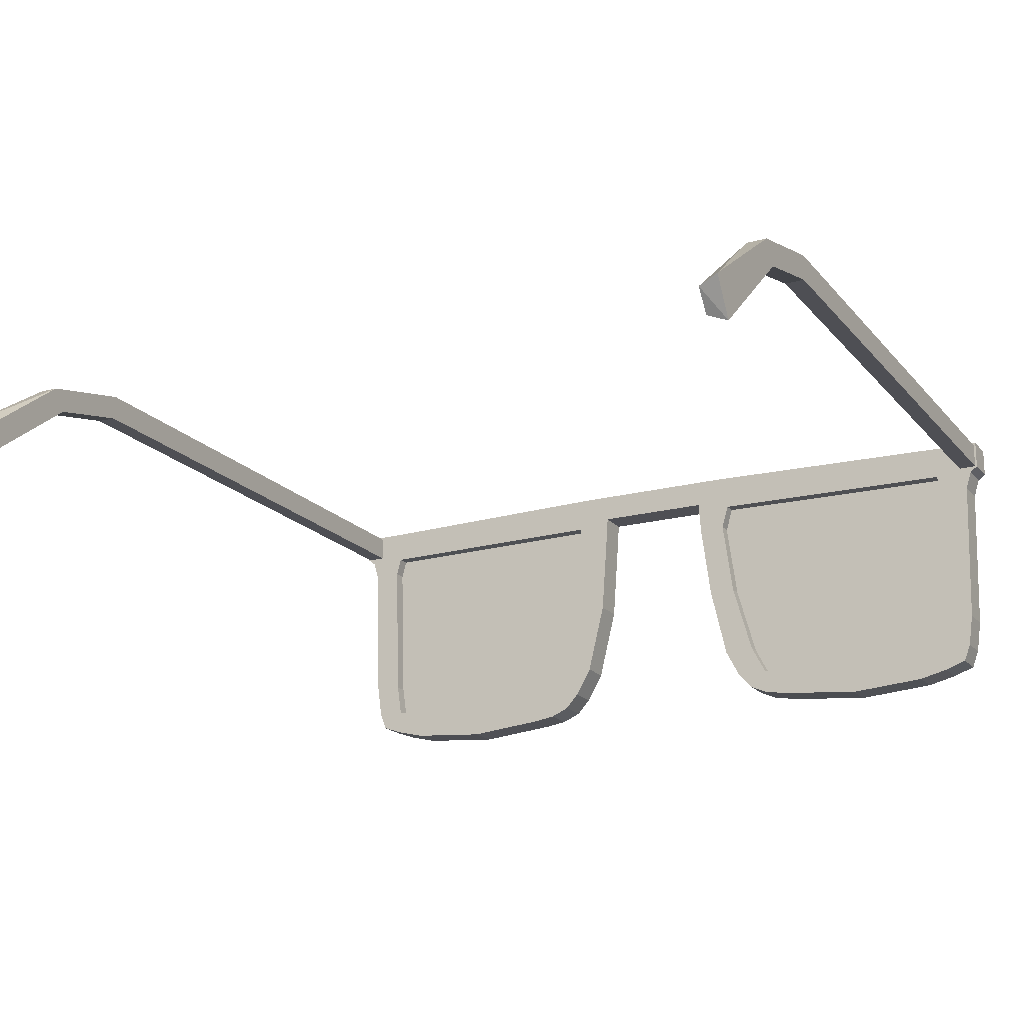
<metadata>
{"format":"obj","ext":"obj","renderer":"f3d","projection":"perspective","resolution":1024,"background":"white","views":[{"elev":-18.4,"azim":-152.9,"up":"+Y"}]}
</metadata>
<code>
v -0.06563 -0.02061 0.002926
v -0.0684 0.02401 0.002926
v -0.0684 0.02401 -0.002926
v -0.06563 -0.02061 -0.002926
v -0.02087 -0.02083 0.002926
v -0.02087 -0.02083 -0.002926
v -0.01054 0.025 -0.002926
v -0.01054 0.025 0.002926
v -0.06938 0.018 0.002926
v -0.01054 0.02 0.002926
v -0.01054 0.02 -0.002926
v -0.06938 0.018 -0.002926
v -0.06681 -0.01747 0.002926
v -0.01848 -0.01813 0.002926
v -0.01848 -0.01813 -0.002926
v -0.06681 -0.01747 -0.002926
v -0.02431 -0.02232 0.002926
v -0.02431 -0.02232 -0.002926
v -0.02407 -0.01783 -0.002926
v -0.0171 0.01859 -0.002926
v -0.01545 0.025 -0.002926
v -0.01545 0.025 0.002926
v -0.0171 0.01859 0.002926
v -0.02407 -0.01783 0.002926
v -0.06177 -0.02197 0.002926
v -0.06177 -0.02197 -0.002926
v -0.06177 -0.01747 -0.002926
v -0.06239 0.01805 -0.002926
v -0.06336 0.02401 -0.002926
v -0.06336 0.02401 0.002926
v -0.06239 0.01805 0.002926
v -0.06177 -0.01747 0.002926
v -0.06763 -0.01169 0.002926
v -0.06259 -0.01169 0.002926
v -0.06259 -0.01169 -0.002926
v -0.06763 -0.01169 -0.002926
v -0.06838 0.01478 -0.002926
v -0.06334 0.01478 -0.002926
v -0.06334 0.01478 0.002926
v -0.06838 0.01478 0.002926
v -0.05663 -0.02324 -0.002926
v -0.05663 -0.02324 0.002926
v -0.05663 -0.01874 0.002926
v -0.05663 -0.01874 -0.002926
v -0.04269 -0.02434 0.002926
v -0.04269 -0.01984 0.002926
v -0.04269 -0.01984 -0.002926
v -0.04269 -0.02434 -0.002926
v -0.02843 -0.02296 0.002926
v -0.02819 -0.01847 0.002926
v -0.02819 -0.01847 -0.002926
v -0.02843 -0.02296 -0.002926
v -0.02139 -0.01269 0.002926
v -0.02139 -0.01269 -0.002926
v -0.01579 -0.01299 -0.002926
v -0.01579 -0.01299 0.002926
v -0.01583 0.0143 0.002926
v -0.01583 0.0143 -0.002926
v -0.01092 0.0143 -0.002926
v -0.01092 0.0143 0.002926
v -0.01773 0.000279 -0.002926
v -0.01773 0.000279 0.002926
v -0.01276 0.000279 0.002926
v -0.01276 0.000279 -0.002926
v -0.07074 0.01901 -0.002926
v -0.07074 0.01901 0.002926
v -0.07074 0.02401 0.002926
v -0.07074 0.02401 -0.002926
v 0 0.02 0.002926
v 0 0.02 -0.002926
v 0 0.025 -0.002926
v 0 0.025 0.002926
v 0.06563 -0.02061 0.002926
v 0.0684 0.02401 0.002926
v 0.0684 0.02401 -0.002926
v 0.06563 -0.02061 -0.002926
v 0.02087 -0.02083 0.002926
v 0.02087 -0.02083 -0.002926
v 0.01074 0.025 -0.002926
v 0.01074 0.025 0.002926
v 0.06938 0.018 0.002926
v 0.01074 0.02 0.002926
v 0.01074 0.02 -0.002926
v 0.06938 0.018 -0.002926
v 0.06681 -0.01747 0.002926
v 0.01848 -0.01813 0.002926
v 0.01848 -0.01813 -0.002926
v 0.06681 -0.01747 -0.002926
v 0.02431 -0.02232 0.002926
v 0.02431 -0.02232 -0.002926
v 0.02407 -0.01783 -0.002926
v 0.0173 0.01859 -0.002926
v 0.01565 0.025 -0.002926
v 0.01565 0.025 0.002926
v 0.0173 0.01859 0.002926
v 0.02407 -0.01783 0.002926
v 0.06177 -0.02197 0.002926
v 0.06177 -0.02197 -0.002926
v 0.06177 -0.01747 -0.002926
v 0.06239 0.01805 -0.002926
v 0.06336 0.02401 -0.002926
v 0.06336 0.02401 0.002926
v 0.06239 0.01805 0.002926
v 0.06177 -0.01747 0.002926
v 0.06763 -0.01169 0.002926
v 0.06259 -0.01169 0.002926
v 0.06259 -0.01169 -0.002926
v 0.06763 -0.01169 -0.002926
v 0.06838 0.01478 -0.002926
v 0.06334 0.01478 -0.002926
v 0.06334 0.01478 0.002926
v 0.06838 0.01478 0.002926
v 0.05663 -0.02324 -0.002926
v 0.05663 -0.02324 0.002926
v 0.05663 -0.01874 0.002926
v 0.05663 -0.01874 -0.002926
v 0.04269 -0.02434 0.002926
v 0.04269 -0.01984 0.002926
v 0.04269 -0.01984 -0.002926
v 0.04269 -0.02434 -0.002926
v 0.02843 -0.02296 0.002926
v 0.02819 -0.01847 0.002926
v 0.02819 -0.01847 -0.002926
v 0.02843 -0.02296 -0.002926
v 0.02108 -0.01269 0.002926
v 0.02108 -0.01269 -0.002926
v 0.01548 -0.01299 -0.002926
v 0.01548 -0.01299 0.002926
v 0.01604 0.0143 0.002926
v 0.01604 0.0143 -0.002926
v 0.01113 0.0143 -0.002926
v 0.01113 0.0143 0.002926
v 0.01716 0.000279 -0.002926
v 0.01716 0.000279 0.002926
v 0.01219 0.000279 0.002926
v 0.01219 0.000279 -0.002926
v 0.07074 0.01901 -0.002926
v 0.07074 0.01901 0.002926
v 0.07074 0.02401 0.002926
v 0.07074 0.02401 -0.002926
g Front
f 65 66 68
f 68 66 67
f 17 18 5
f 5 18 6
f 20 21 11
f 11 21 7
f 21 22 7
f 7 22 8
f 23 10 22
f 22 10 8
f 56 53 14
f 14 53 24
f 19 54 15
f 15 54 55
f 36 33 37
f 37 33 40
f 17 5 24
f 24 5 14
f 18 19 6
f 6 19 15
f 4 1 16
f 16 1 13
f 25 26 42
f 42 26 41
f 27 44 26
f 26 44 41
f 28 29 20
f 20 29 21
f 29 30 21
f 21 30 22
f 31 23 30
f 30 23 22
f 32 25 43
f 43 25 42
f 4 26 1
f 1 26 25
f 16 27 4
f 4 27 26
f 37 38 36
f 36 38 35
f 29 28 3
f 3 28 12
f 2 30 3
f 3 30 29
f 9 31 2
f 2 31 30
f 34 39 33
f 33 39 40
f 25 32 1
f 1 32 13
f 34 35 39
f 39 35 38
f 28 20 31
f 31 20 23
f 53 54 24
f 24 54 19
f 43 44 32
f 32 44 27
f 6 15 5
f 5 15 14
f 15 55 14
f 14 55 56
f 32 34 13
f 13 34 33
f 27 35 32
f 32 35 34
f 36 35 16
f 16 35 27
f 16 13 36
f 36 13 33
f 12 28 37
f 37 28 38
f 39 38 31
f 31 38 28
f 39 31 40
f 40 31 9
f 37 40 12
f 12 40 9
f 42 41 45
f 45 41 48
f 43 42 46
f 46 42 45
f 46 47 43
f 43 47 44
f 44 47 41
f 41 47 48
f 45 49 46
f 46 49 50
f 50 51 46
f 46 51 47
f 48 47 52
f 52 47 51
f 45 48 49
f 49 48 52
f 49 17 50
f 50 17 24
f 19 51 24
f 24 51 50
f 52 51 18
f 18 51 19
f 49 52 17
f 17 52 18
f 57 58 62
f 62 58 61
f 61 58 64
f 64 58 59
f 63 64 60
f 60 64 59
f 60 57 63
f 63 57 62
f 20 58 23
f 23 58 57
f 58 20 59
f 59 20 11
f 60 59 10
f 10 59 11
f 57 60 23
f 23 60 10
f 62 61 53
f 53 61 54
f 63 62 56
f 56 62 53
f 56 55 63
f 63 55 64
f 54 61 55
f 55 61 64
f 12 9 65
f 65 9 66
f 9 2 66
f 66 2 67
f 2 3 67
f 67 3 68
f 12 65 3
f 3 65 68
f 11 70 10
f 10 70 69
f 71 70 7
f 7 70 11
f 7 8 71
f 71 8 72
f 8 10 72
f 72 10 69
f 137 140 138
f 138 140 139
f 89 77 90
f 90 77 78
f 92 83 93
f 93 83 79
f 93 79 94
f 94 79 80
f 80 82 94
f 94 82 95
f 128 86 125
f 125 86 96
f 91 87 126
f 126 87 127
f 108 109 105
f 105 109 112
f 86 77 96
f 96 77 89
f 90 78 91
f 91 78 87
f 76 88 73
f 73 88 85
f 97 114 98
f 98 114 113
f 113 116 98
f 98 116 99
f 100 92 101
f 101 92 93
f 101 93 102
f 102 93 94
f 94 95 102
f 102 95 103
f 104 115 97
f 97 115 114
f 76 73 98
f 98 73 97
f 88 76 99
f 99 76 98
f 109 108 110
f 110 108 107
f 84 100 75
f 75 100 101
f 74 75 102
f 102 75 101
f 81 74 103
f 103 74 102
f 112 111 105
f 105 111 106
f 85 104 73
f 73 104 97
f 106 111 107
f 107 111 110
f 100 103 92
f 92 103 95
f 125 96 126
f 126 96 91
f 115 104 116
f 116 104 99
f 78 77 87
f 87 77 86
f 87 86 127
f 127 86 128
f 105 106 85
f 85 106 104
f 99 104 107
f 107 104 106
f 108 88 107
f 107 88 99
f 88 108 85
f 85 108 105
f 84 109 100
f 100 109 110
f 111 103 110
f 110 103 100
f 81 103 112
f 112 103 111
f 109 84 112
f 112 84 81
f 114 117 113
f 113 117 120
f 115 118 114
f 114 118 117
f 118 115 119
f 119 115 116
f 120 119 113
f 113 119 116
f 122 121 118
f 118 121 117
f 122 118 123
f 123 118 119
f 120 124 119
f 119 124 123
f 117 121 120
f 120 121 124
f 96 89 122
f 122 89 121
f 91 96 123
f 123 96 122
f 124 90 123
f 123 90 91
f 121 89 124
f 124 89 90
f 129 134 130
f 130 134 133
f 131 130 136
f 136 130 133
f 135 132 136
f 136 132 131
f 132 135 129
f 129 135 134
f 92 95 130
f 130 95 129
f 83 92 131
f 131 92 130
f 132 82 131
f 131 82 83
f 82 132 95
f 95 132 129
f 134 125 133
f 133 125 126
f 135 128 134
f 134 128 125
f 128 135 127
f 127 135 136
f 136 133 127
f 127 133 126
f 84 137 81
f 81 137 138
f 81 138 74
f 74 138 139
f 74 139 75
f 75 139 140
f 140 137 75
f 75 137 84
f 83 82 70
f 70 82 69
f 71 79 70
f 70 79 83
f 79 71 80
f 80 71 72
f 80 72 82
f 82 72 69
v -0.07038 0.01906 -0.002659
v -0.06719 0.01906 -0.002659
v -0.07038 0.02351 -0.002659
v -0.06719 0.02351 -0.002659
v -0.07038 0.004632 -0.1419
v -0.06719 0.003396 -0.1413
v -0.07038 -0.001384 -0.1381
v -0.06719 -0.000149 -0.1387
v -0.06719 0.01908 -0.1207
v -0.07038 0.01918 -0.1206
v -0.06719 0.01538 -0.1182
v -0.07038 0.01548 -0.1181
v -0.06719 0.02351 -0.1032
v -0.07038 0.01906 -0.1037
v -0.07038 0.02351 -0.1033
v -0.06719 0.01906 -0.1035
g Left
f 141 142 143
f 143 142 144
f 144 153 143
f 143 153 155
f 145 146 147
f 147 146 148
f 147 148 152
f 152 148 151
f 156 153 142
f 142 153 144
f 147 152 145
f 145 152 150
f 150 149 145
f 145 149 146
f 151 156 152
f 152 156 154
f 149 151 146
f 146 151 148
f 150 152 155
f 155 152 154
f 155 153 150
f 150 153 149
f 156 151 153
f 153 151 149
f 154 156 141
f 141 156 142
f 154 141 155
f 155 141 143
v 0.07038 0.01906 -0.002659
v 0.06719 0.01906 -0.002659
v 0.07038 0.02351 -0.002659
v 0.06719 0.02351 -0.002659
v 0.07038 0.004632 -0.1419
v 0.06719 0.003396 -0.1413
v 0.07038 -0.001384 -0.1381
v 0.06719 -0.000149 -0.1387
v 0.06719 0.01908 -0.1207
v 0.07038 0.01918 -0.1206
v 0.06719 0.01538 -0.1182
v 0.07038 0.01548 -0.1181
v 0.06719 0.02351 -0.1032
v 0.07038 0.01906 -0.1037
v 0.07038 0.02351 -0.1033
v 0.06719 0.01906 -0.1035
g Right
f 157 158 159
f 159 158 160
f 160 169 159
f 159 169 171
f 161 162 163
f 163 162 164
f 163 164 168
f 168 164 167
f 172 169 158
f 158 169 160
f 163 168 161
f 161 168 166
f 166 165 161
f 161 165 162
f 167 172 168
f 168 172 170
f 165 167 162
f 162 167 164
f 166 168 171
f 171 168 170
f 171 169 166
f 166 169 165
f 172 167 169
f 169 167 165
f 170 172 157
f 157 172 158
f 170 157 171
f 171 157 159
v -0.06402 -0.01979 -0.000496
v -0.02083 -0.02033 -0.000496
v -0.0675 0.02021 -0.000496
v -0.01392 0.02053 -0.000496
v -0.04234 -0.0225 -0.000496
v -0.04234 0.02021 -0.000496
v -0.01665 -0.001144 -0.000496
v -0.04234 -0.001144 -0.000496
v -0.0675 -0.001144 -0.000496
v 0.06402 -0.01979 -0.000496
v 0.02083 -0.02033 -0.000496
v 0.0675 0.02021 -0.000496
v 0.01392 0.02053 -0.000496
v 0.04234 -0.0225 -0.000496
v 0.04234 0.02021 -0.000496
v 0.01665 -0.001144 -0.000496
v 0.04234 -0.001144 -0.000496
v 0.0675 -0.001144 -0.000496
g Lens
f 177 180 173
f 173 180 181
f 179 180 174
f 174 180 177
f 180 179 178
f 178 179 176
f 181 180 175
f 175 180 178
f 190 189 182
f 182 189 186
f 188 183 189
f 189 183 186
f 185 188 187
f 187 188 189
f 190 184 189
f 189 184 187
v -0.06563 -0.02061 0.002926
v -0.0684 0.02401 0.002926
v -0.0684 0.02401 -0.002926
v -0.06563 -0.02061 -0.002926
v -0.02087 -0.02083 0.002926
v -0.02087 -0.02083 -0.002926
v -0.01054 0.025 -0.002926
v -0.01054 0.025 0.002926
v -0.06938 0.018 0.002926
v -0.01054 0.02 0.002926
v -0.01054 0.02 -0.002926
v -0.06938 0.018 -0.002926
v -0.06681 -0.01747 0.002926
v -0.01848 -0.01813 0.002926
v -0.01848 -0.01813 -0.002926
v -0.06681 -0.01747 -0.002926
v -0.02431 -0.02232 0.002926
v -0.02431 -0.02232 -0.002926
v -0.02407 -0.01783 -0.002926
v -0.0171 0.01859 -0.002926
v -0.01545 0.025 -0.002926
v -0.01545 0.025 0.002926
v -0.0171 0.01859 0.002926
v -0.02407 -0.01783 0.002926
v -0.06177 -0.02197 0.002926
v -0.06177 -0.02197 -0.002926
v -0.06177 -0.01747 -0.002926
v -0.06239 0.01805 -0.002926
v -0.06336 0.02401 -0.002926
v -0.06336 0.02401 0.002926
v -0.06239 0.01805 0.002926
v -0.06177 -0.01747 0.002926
v -0.06763 -0.01169 0.002926
v -0.06259 -0.01169 0.002926
v -0.06259 -0.01169 -0.002926
v -0.06763 -0.01169 -0.002926
v -0.06838 0.01478 -0.002926
v -0.06334 0.01478 -0.002926
v -0.06334 0.01478 0.002926
v -0.06838 0.01478 0.002926
v -0.05663 -0.02324 -0.002926
v -0.05663 -0.02324 0.002926
v -0.05663 -0.01874 0.002926
v -0.05663 -0.01874 -0.002926
v -0.04269 -0.02434 0.002926
v -0.04269 -0.01984 0.002926
v -0.04269 -0.01984 -0.002926
v -0.04269 -0.02434 -0.002926
v -0.02843 -0.02296 0.002926
v -0.02819 -0.01847 0.002926
v -0.02819 -0.01847 -0.002926
v -0.02843 -0.02296 -0.002926
v -0.02139 -0.01269 0.002926
v -0.02139 -0.01269 -0.002926
v -0.01579 -0.01299 -0.002926
v -0.01579 -0.01299 0.002926
v -0.01583 0.0143 0.002926
v -0.01583 0.0143 -0.002926
v -0.01092 0.0143 -0.002926
v -0.01092 0.0143 0.002926
v -0.01773 0.000279 -0.002926
v -0.01773 0.000279 0.002926
v -0.01276 0.000279 0.002926
v -0.01276 0.000279 -0.002926
v -0.07074 0.01901 -0.002926
v -0.07074 0.01901 0.002926
v -0.07074 0.02401 0.002926
v -0.07074 0.02401 -0.002926
v 0 0.02 0.002926
v 0 0.02 -0.002926
v 0 0.025 -0.002926
v 0 0.025 0.002926
v 0.06563 -0.02061 0.002926
v 0.0684 0.02401 0.002926
v 0.0684 0.02401 -0.002926
v 0.06563 -0.02061 -0.002926
v 0.02087 -0.02083 0.002926
v 0.02087 -0.02083 -0.002926
v 0.01074 0.025 -0.002926
v 0.01074 0.025 0.002926
v 0.06938 0.018 0.002926
v 0.01074 0.02 0.002926
v 0.01074 0.02 -0.002926
v 0.06938 0.018 -0.002926
v 0.06681 -0.01747 0.002926
v 0.01848 -0.01813 0.002926
v 0.01848 -0.01813 -0.002926
v 0.06681 -0.01747 -0.002926
v 0.02431 -0.02232 0.002926
v 0.02431 -0.02232 -0.002926
v 0.02407 -0.01783 -0.002926
v 0.0173 0.01859 -0.002926
v 0.01565 0.025 -0.002926
v 0.01565 0.025 0.002926
v 0.0173 0.01859 0.002926
v 0.02407 -0.01783 0.002926
v 0.06177 -0.02197 0.002926
v 0.06177 -0.02197 -0.002926
v 0.06177 -0.01747 -0.002926
v 0.06239 0.01805 -0.002926
v 0.06336 0.02401 -0.002926
v 0.06336 0.02401 0.002926
v 0.06239 0.01805 0.002926
v 0.06177 -0.01747 0.002926
v 0.06763 -0.01169 0.002926
v 0.06259 -0.01169 0.002926
v 0.06259 -0.01169 -0.002926
v 0.06763 -0.01169 -0.002926
v 0.06838 0.01478 -0.002926
v 0.06334 0.01478 -0.002926
v 0.06334 0.01478 0.002926
v 0.06838 0.01478 0.002926
v 0.05663 -0.02324 -0.002926
v 0.05663 -0.02324 0.002926
v 0.05663 -0.01874 0.002926
v 0.05663 -0.01874 -0.002926
v 0.04269 -0.02434 0.002926
v 0.04269 -0.01984 0.002926
v 0.04269 -0.01984 -0.002926
v 0.04269 -0.02434 -0.002926
v 0.02843 -0.02296 0.002926
v 0.02819 -0.01847 0.002926
v 0.02819 -0.01847 -0.002926
v 0.02843 -0.02296 -0.002926
v 0.02108 -0.01269 0.002926
v 0.02108 -0.01269 -0.002926
v 0.01548 -0.01299 -0.002926
v 0.01548 -0.01299 0.002926
v 0.01604 0.0143 0.002926
v 0.01604 0.0143 -0.002926
v 0.01113 0.0143 -0.002926
v 0.01113 0.0143 0.002926
v 0.01716 0.000279 -0.002926
v 0.01716 0.000279 0.002926
v 0.01219 0.000279 0.002926
v 0.01219 0.000279 -0.002926
v 0.07074 0.01901 -0.002926
v 0.07074 0.01901 0.002926
v 0.07074 0.02401 0.002926
v 0.07074 0.02401 -0.002926
g Front
f 255 256 258
f 258 256 257
f 207 208 195
f 195 208 196
f 210 211 201
f 201 211 197
f 211 212 197
f 197 212 198
f 213 200 212
f 212 200 198
f 246 243 204
f 204 243 214
f 209 244 205
f 205 244 245
f 226 223 227
f 227 223 230
f 207 195 214
f 214 195 204
f 208 209 196
f 196 209 205
f 194 191 206
f 206 191 203
f 215 216 232
f 232 216 231
f 217 234 216
f 216 234 231
f 218 219 210
f 210 219 211
f 219 220 211
f 211 220 212
f 221 213 220
f 220 213 212
f 222 215 233
f 233 215 232
f 194 216 191
f 191 216 215
f 206 217 194
f 194 217 216
f 227 228 226
f 226 228 225
f 219 218 193
f 193 218 202
f 192 220 193
f 193 220 219
f 199 221 192
f 192 221 220
f 224 229 223
f 223 229 230
f 215 222 191
f 191 222 203
f 224 225 229
f 229 225 228
f 218 210 221
f 221 210 213
f 243 244 214
f 214 244 209
f 233 234 222
f 222 234 217
f 196 205 195
f 195 205 204
f 205 245 204
f 204 245 246
f 222 224 203
f 203 224 223
f 217 225 222
f 222 225 224
f 226 225 206
f 206 225 217
f 206 203 226
f 226 203 223
f 202 218 227
f 227 218 228
f 229 228 221
f 221 228 218
f 229 221 230
f 230 221 199
f 227 230 202
f 202 230 199
f 232 231 235
f 235 231 238
f 233 232 236
f 236 232 235
f 236 237 233
f 233 237 234
f 234 237 231
f 231 237 238
f 235 239 236
f 236 239 240
f 240 241 236
f 236 241 237
f 238 237 242
f 242 237 241
f 235 238 239
f 239 238 242
f 239 207 240
f 240 207 214
f 209 241 214
f 214 241 240
f 242 241 208
f 208 241 209
f 239 242 207
f 207 242 208
f 247 248 252
f 252 248 251
f 251 248 254
f 254 248 249
f 253 254 250
f 250 254 249
f 250 247 253
f 253 247 252
f 210 248 213
f 213 248 247
f 248 210 249
f 249 210 201
f 250 249 200
f 200 249 201
f 247 250 213
f 213 250 200
f 252 251 243
f 243 251 244
f 253 252 246
f 246 252 243
f 246 245 253
f 253 245 254
f 244 251 245
f 245 251 254
f 202 199 255
f 255 199 256
f 199 192 256
f 256 192 257
f 192 193 257
f 257 193 258
f 202 255 193
f 193 255 258
f 201 260 200
f 200 260 259
f 261 260 197
f 197 260 201
f 197 198 261
f 261 198 262
f 198 200 262
f 262 200 259
f 327 330 328
f 328 330 329
f 279 267 280
f 280 267 268
f 282 273 283
f 283 273 269
f 283 269 284
f 284 269 270
f 270 272 284
f 284 272 285
f 318 276 315
f 315 276 286
f 281 277 316
f 316 277 317
f 298 299 295
f 295 299 302
f 276 267 286
f 286 267 279
f 280 268 281
f 281 268 277
f 266 278 263
f 263 278 275
f 287 304 288
f 288 304 303
f 303 306 288
f 288 306 289
f 290 282 291
f 291 282 283
f 291 283 292
f 292 283 284
f 284 285 292
f 292 285 293
f 294 305 287
f 287 305 304
f 266 263 288
f 288 263 287
f 278 266 289
f 289 266 288
f 299 298 300
f 300 298 297
f 274 290 265
f 265 290 291
f 264 265 292
f 292 265 291
f 271 264 293
f 293 264 292
f 302 301 295
f 295 301 296
f 275 294 263
f 263 294 287
f 296 301 297
f 297 301 300
f 290 293 282
f 282 293 285
f 315 286 316
f 316 286 281
f 305 294 306
f 306 294 289
f 268 267 277
f 277 267 276
f 277 276 317
f 317 276 318
f 295 296 275
f 275 296 294
f 289 294 297
f 297 294 296
f 298 278 297
f 297 278 289
f 278 298 275
f 275 298 295
f 274 299 290
f 290 299 300
f 301 293 300
f 300 293 290
f 271 293 302
f 302 293 301
f 299 274 302
f 302 274 271
f 304 307 303
f 303 307 310
f 305 308 304
f 304 308 307
f 308 305 309
f 309 305 306
f 310 309 303
f 303 309 306
f 312 311 308
f 308 311 307
f 312 308 313
f 313 308 309
f 310 314 309
f 309 314 313
f 307 311 310
f 310 311 314
f 286 279 312
f 312 279 311
f 281 286 313
f 313 286 312
f 314 280 313
f 313 280 281
f 311 279 314
f 314 279 280
f 319 324 320
f 320 324 323
f 321 320 326
f 326 320 323
f 325 322 326
f 326 322 321
f 322 325 319
f 319 325 324
f 282 285 320
f 320 285 319
f 273 282 321
f 321 282 320
f 322 272 321
f 321 272 273
f 272 322 285
f 285 322 319
f 324 315 323
f 323 315 316
f 325 318 324
f 324 318 315
f 318 325 317
f 317 325 326
f 326 323 317
f 317 323 316
f 274 327 271
f 271 327 328
f 271 328 264
f 264 328 329
f 264 329 265
f 265 329 330
f 330 327 265
f 265 327 274
f 273 272 260
f 260 272 259
f 261 269 260
f 260 269 273
f 269 261 270
f 270 261 262
f 270 262 272
f 272 262 259
v -0.07038 0.01906 -0.002659
v -0.06719 0.01906 -0.002659
v -0.07038 0.02351 -0.002659
v -0.06719 0.02351 -0.002659
v -0.07038 0.004632 -0.1419
v -0.06719 0.003396 -0.1413
v -0.07038 -0.001384 -0.1381
v -0.06719 -0.000149 -0.1387
v -0.06719 0.01908 -0.1207
v -0.07038 0.01918 -0.1206
v -0.06719 0.01538 -0.1182
v -0.07038 0.01548 -0.1181
v -0.06719 0.02351 -0.1032
v -0.07038 0.01906 -0.1037
v -0.07038 0.02351 -0.1033
v -0.06719 0.01906 -0.1035
g Left
f 331 332 333
f 333 332 334
f 334 343 333
f 333 343 345
f 335 336 337
f 337 336 338
f 337 338 342
f 342 338 341
f 346 343 332
f 332 343 334
f 337 342 335
f 335 342 340
f 340 339 335
f 335 339 336
f 341 346 342
f 342 346 344
f 339 341 336
f 336 341 338
f 340 342 345
f 345 342 344
f 345 343 340
f 340 343 339
f 346 341 343
f 343 341 339
f 344 346 331
f 331 346 332
f 344 331 345
f 345 331 333
v 0.07038 0.01906 -0.002659
v 0.06719 0.01906 -0.002659
v 0.07038 0.02351 -0.002659
v 0.06719 0.02351 -0.002659
v 0.07038 0.004632 -0.1419
v 0.06719 0.003396 -0.1413
v 0.07038 -0.001384 -0.1381
v 0.06719 -0.000149 -0.1387
v 0.06719 0.01908 -0.1207
v 0.07038 0.01918 -0.1206
v 0.06719 0.01538 -0.1182
v 0.07038 0.01548 -0.1181
v 0.06719 0.02351 -0.1032
v 0.07038 0.01906 -0.1037
v 0.07038 0.02351 -0.1033
v 0.06719 0.01906 -0.1035
g Right
f 347 348 349
f 349 348 350
f 350 359 349
f 349 359 361
f 351 352 353
f 353 352 354
f 353 354 358
f 358 354 357
f 362 359 348
f 348 359 350
f 353 358 351
f 351 358 356
f 356 355 351
f 351 355 352
f 357 362 358
f 358 362 360
f 355 357 352
f 352 357 354
f 356 358 361
f 361 358 360
f 361 359 356
f 356 359 355
f 362 357 359
f 359 357 355
f 360 362 347
f 347 362 348
f 360 347 361
f 361 347 349
v -0.06402 -0.01979 -0.000496
v -0.02083 -0.02033 -0.000496
v -0.0675 0.02021 -0.000496
v -0.01392 0.02053 -0.000496
v -0.04234 -0.0225 -0.000496
v -0.04234 0.02021 -0.000496
v -0.01665 -0.001144 -0.000496
v -0.04234 -0.001144 -0.000496
v -0.0675 -0.001144 -0.000496
v 0.06402 -0.01979 -0.000496
v 0.02083 -0.02033 -0.000496
v 0.0675 0.02021 -0.000496
v 0.01392 0.02053 -0.000496
v 0.04234 -0.0225 -0.000496
v 0.04234 0.02021 -0.000496
v 0.01665 -0.001144 -0.000496
v 0.04234 -0.001144 -0.000496
v 0.0675 -0.001144 -0.000496
g Lens
f 367 370 363
f 363 370 371
f 369 370 364
f 364 370 367
f 370 369 368
f 368 369 366
f 371 370 365
f 365 370 368
f 380 379 372
f 372 379 376
f 378 373 379
f 379 373 376
f 375 378 377
f 377 378 379
f 380 374 379
f 379 374 377

</code>
